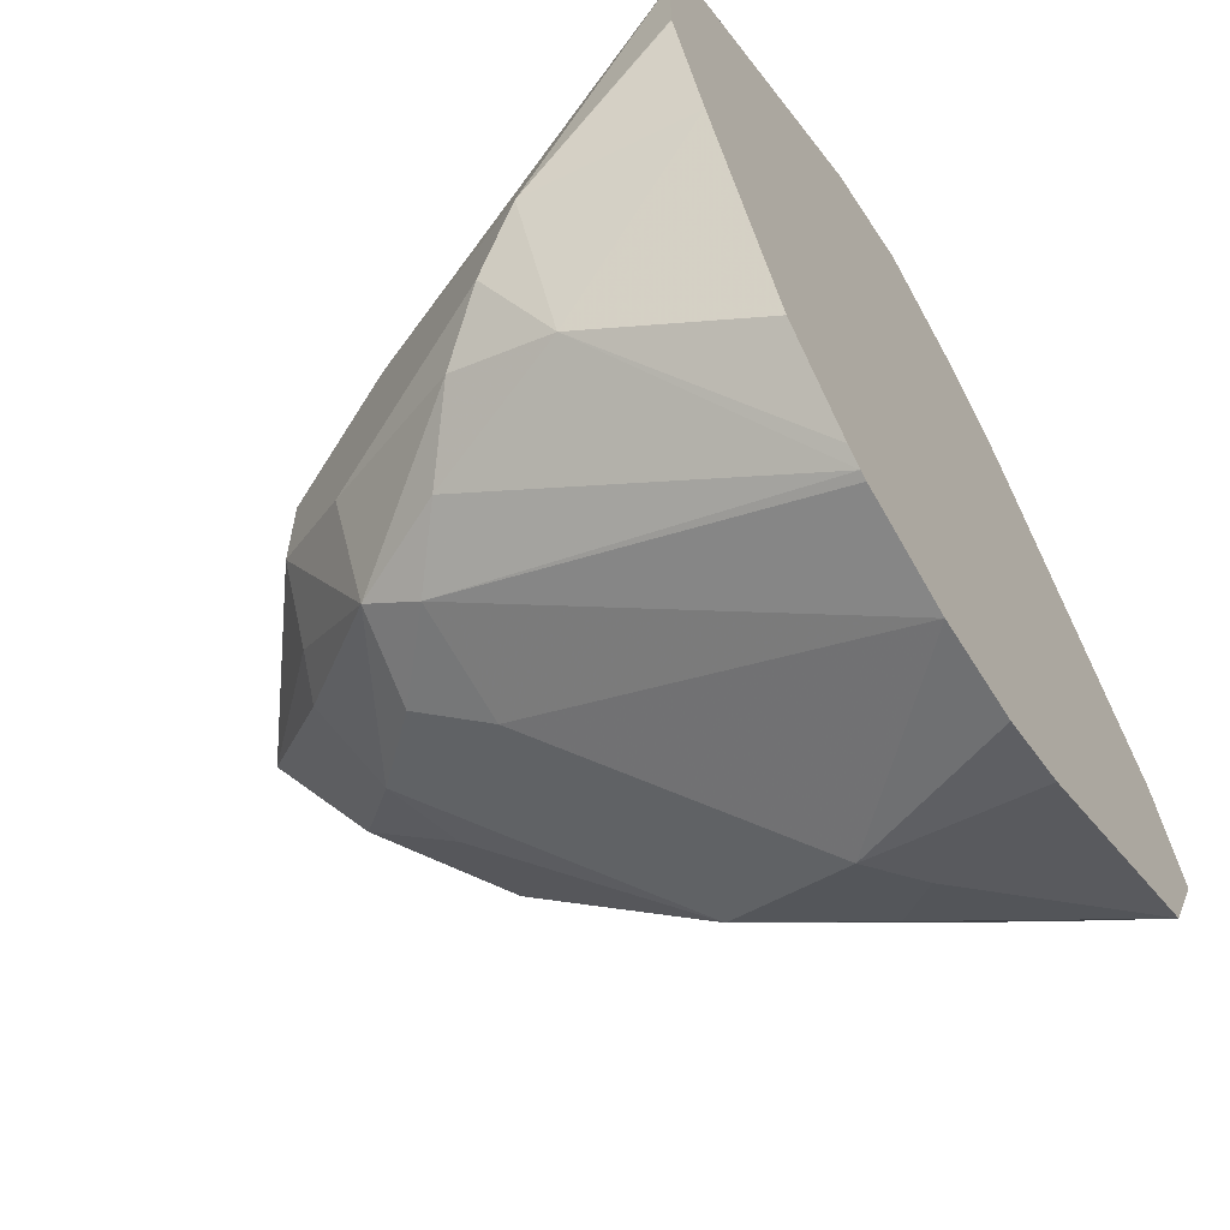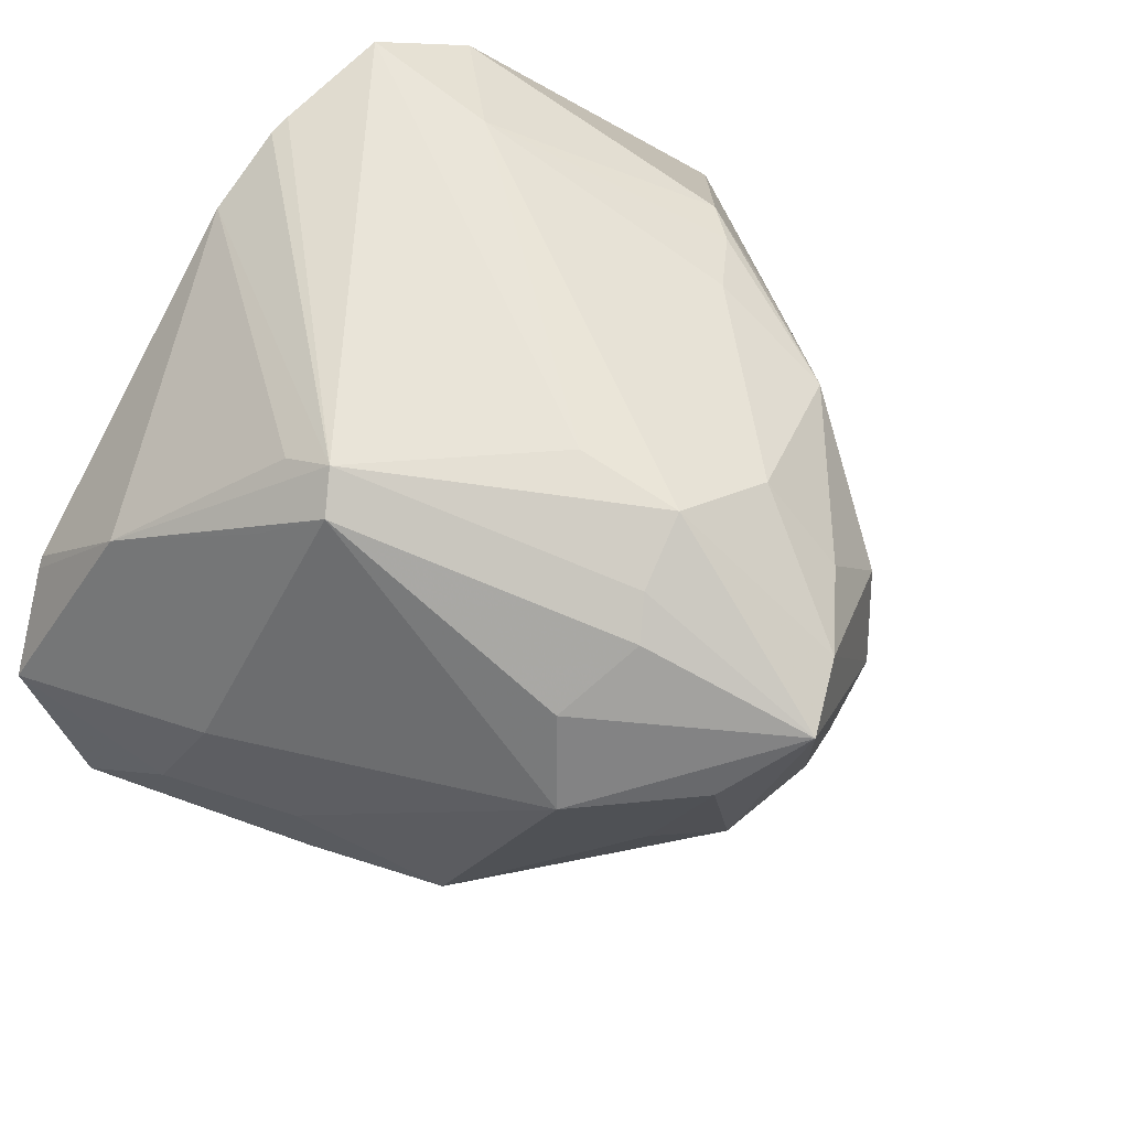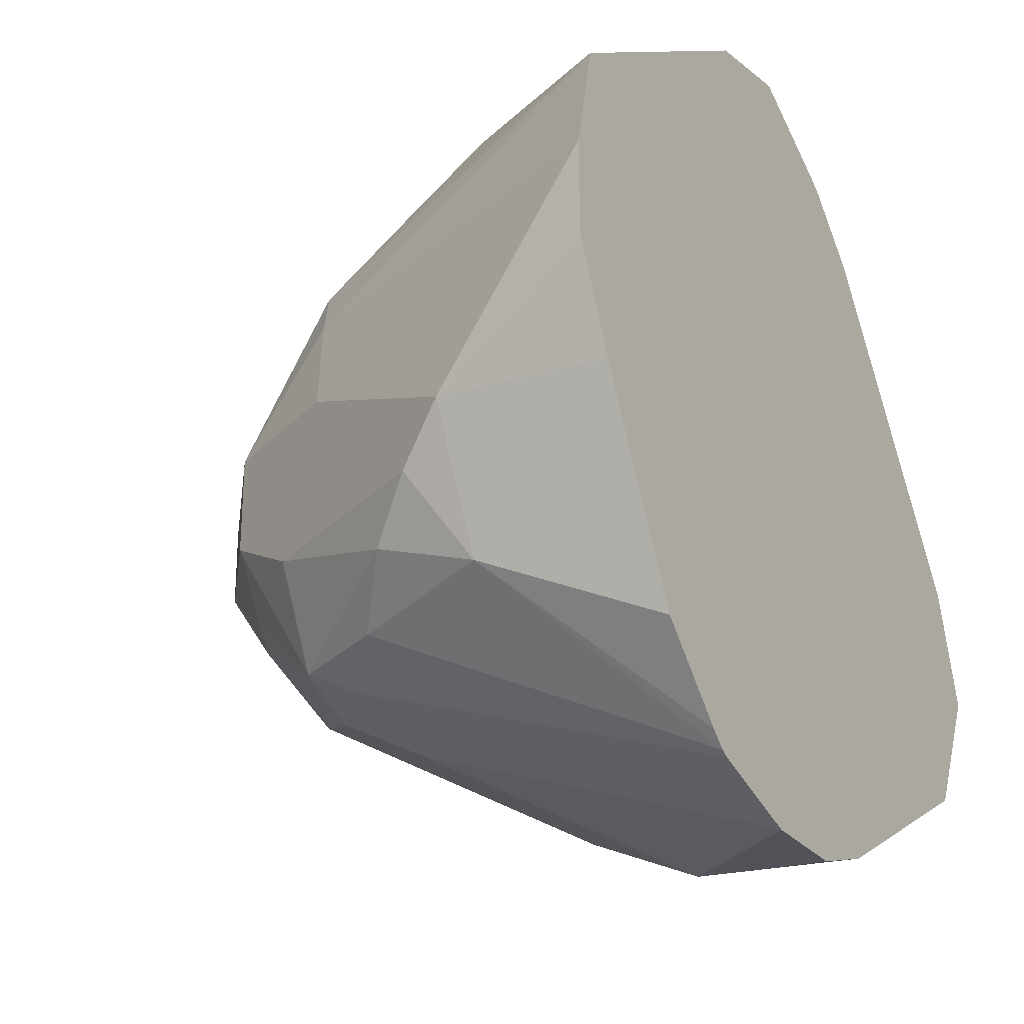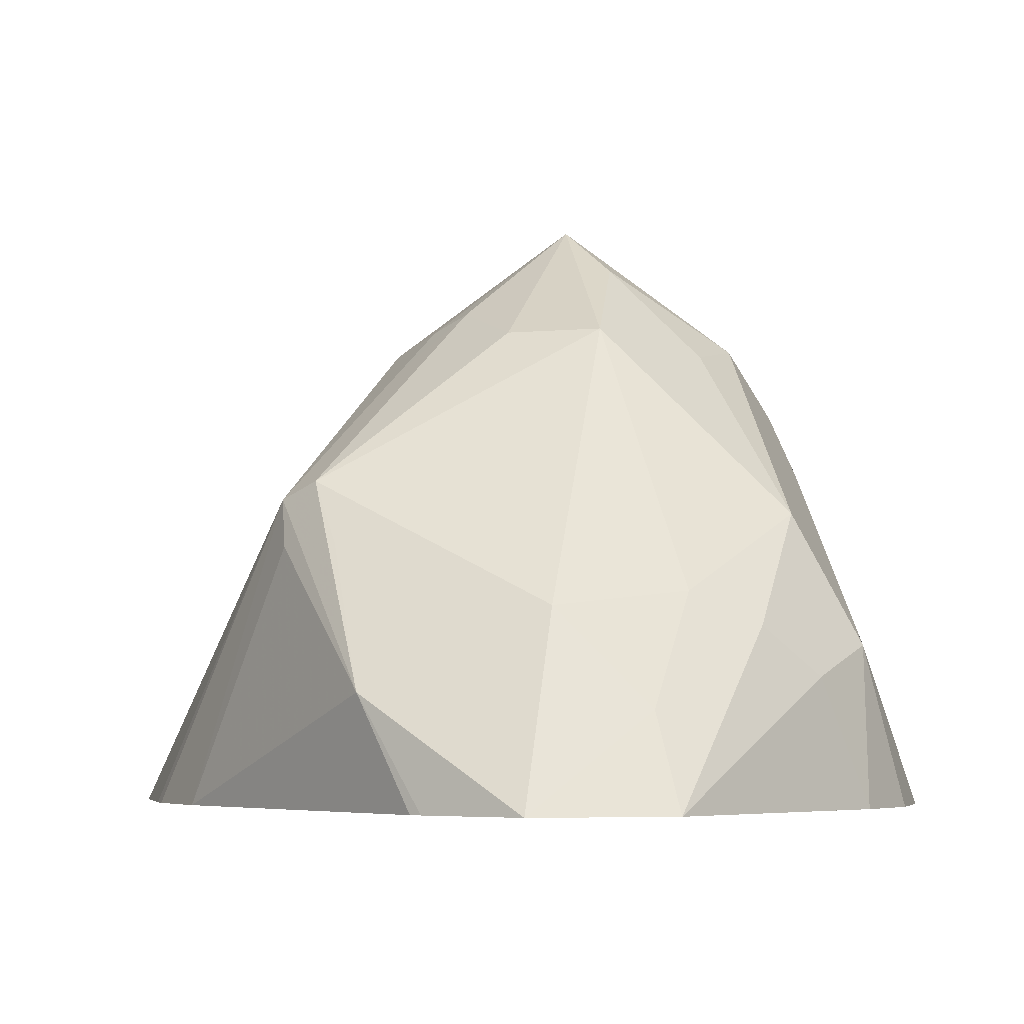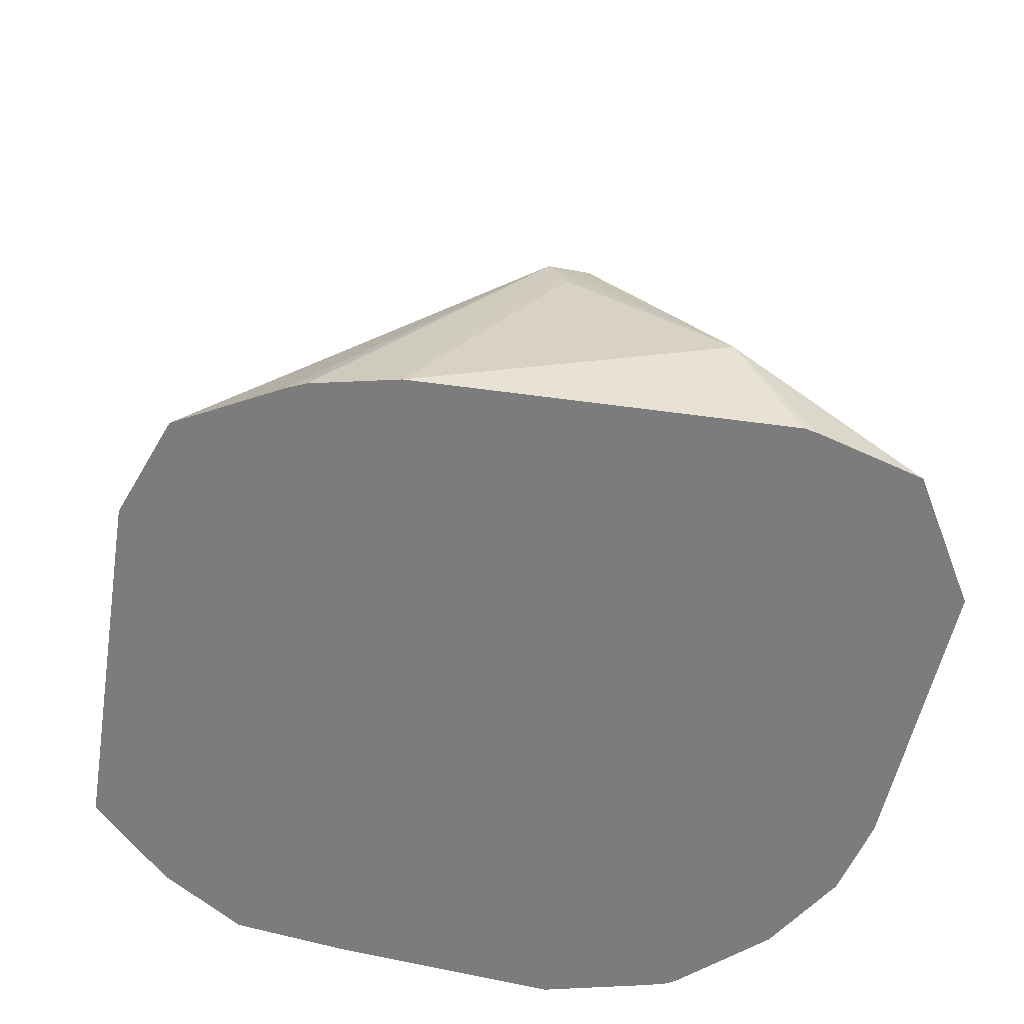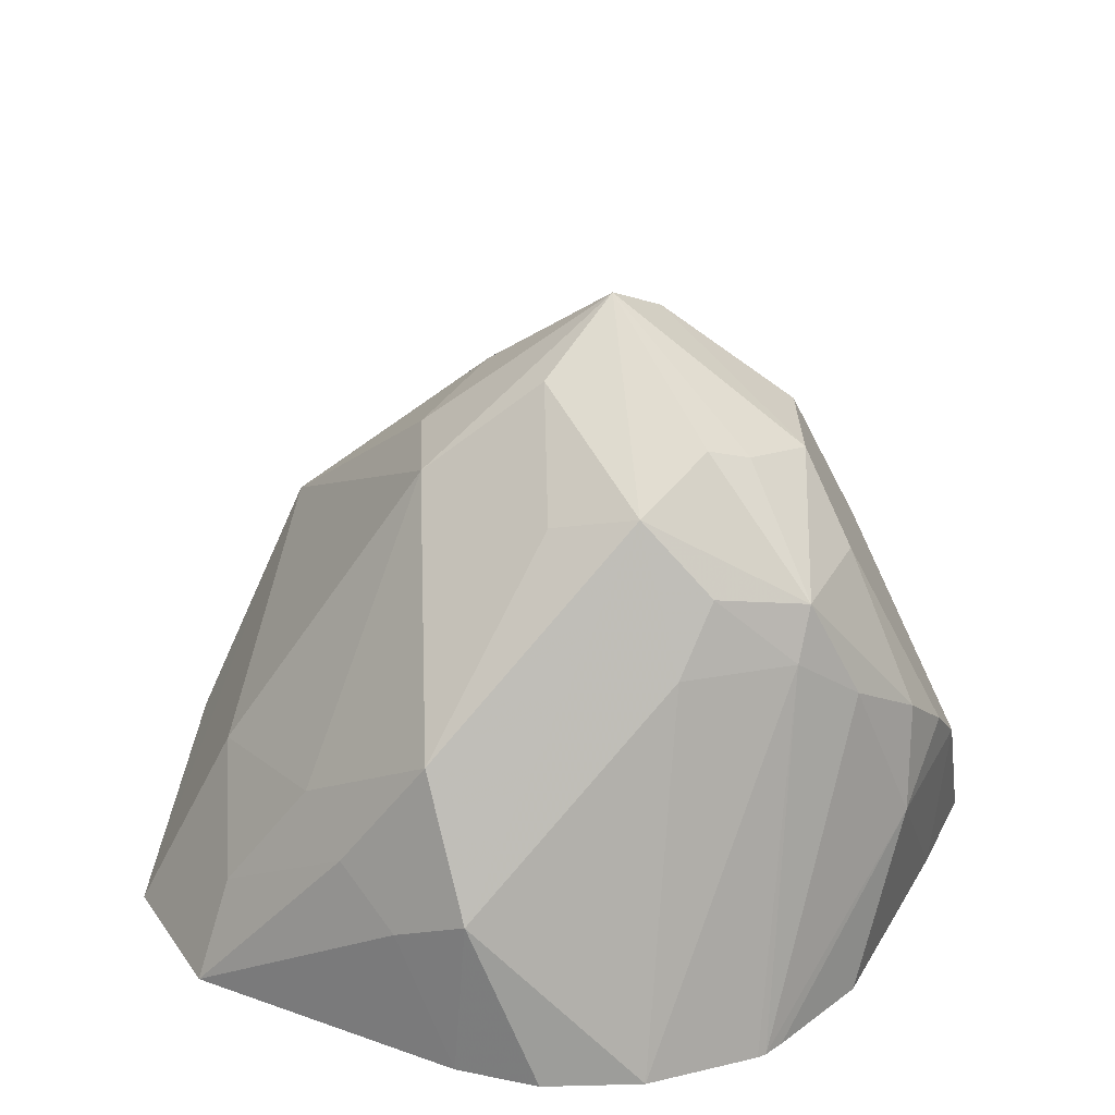
<metadata>
{"format":"obj","ext":"obj","renderer":"f3d","projection":"perspective","resolution":1024,"background":"white","views":[{"elev":-62.2,"azim":-58.3,"up":"+Z"},{"elev":28.5,"azim":145.1,"up":"+Z"},{"elev":-26.9,"azim":-59.8,"up":"+Z"},{"elev":-5.1,"azim":105.6,"up":"+Y"},{"elev":-58.8,"azim":47.7,"up":"+Y"},{"elev":31.1,"azim":177.9,"up":"+Y"}]}
</metadata>
<code>
v 0.02757 0.0279 -0.5259
v 0.04153 0.0623 -0.5191
v 0.04411 0.0279 -0.5204
v 0.006829 0.0279 -0.5259
v 0.04844 0.08999 -0.5053
v 0.06574 0.06576 -0.5018
v 0.05536 0.05538 -0.5122
v 1.35e-06 0.1038 -0.4983
v 0.006934 0.1315 -0.4845
v 0.09669 0.0279 -0.4912
v -0.01591 0.0279 -0.5191
v -0.02335 0.1038 -0.4932
v 0.02421 0.128 -0.481
v 0.04844 0.1315 -0.4637
v 0.07267 0.07268 -0.488
v 0.08997 0.04846 -0.4845
v -0.006914 0.1177 -0.4914
v -0.02595 0.1142 -0.488
v -0.006914 0.1384 -0.4706
v 0.01038 0.1609 -0.4464
v 0.02421 0.1488 -0.4603
v 0.1106 0.0279 -0.4636
v -0.01763 0.0279 -0.5182
v -0.03633 0.09344 -0.488
v 0.04844 0.1315 -0.443
v 0.07612 0.09689 -0.4084
v 0.08997 0.06922 -0.4637
v -0.02768 0.1315 -0.4568
v -0.01557 0.135 -0.4672
v -0.0493 0.08306 -0.4776
v -0.03633 0.1142 -0.4672
v 1.35e-06 0.1531 -0.4361
v 0.02076 0.1315 -0.4084
v 0.03115 0.135 -0.4205
v 0.03459 0.1384 -0.4291
v 0.09863 0.05191 -0.4257
v 0.1038 0.0279 -0.4409
v 0.08305 0.08306 -0.4153
v -0.02106 0.0279 -0.5152
v -0.04844 0.0623 -0.4845
v 0.07267 0.09344 -0.3997
v -0.02768 0.1315 -0.4361
v -0.0571 0.07268 -0.4672
v -0.04152 0.1038 -0.4361
v 1.35e-06 0.1315 -0.4084
v -0.01038 0.1402 -0.4257
v 0.03115 0.1142 -0.3997
v 0.04153 0.1246 -0.4153
v 0.01038 0.05191 -0.3582
v 0.1028 0.0279 -0.4383
v 0.07612 0.08306 -0.4015
v 0.05842 0.0279 -0.3735
v -0.03753 0.0279 -0.4992
v -0.05937 0.0279 -0.4571
v -0.06229 0.0623 -0.4568
v 0.02076 0.0279 -0.3463
v 0.04153 0.0279 -0.3579
v 0.04538 0.0279 -0.3604
v -0.03633 0.1064 -0.4153
v -0.03114 0.109 -0.4049
v -0.02076 0.1246 -0.4153
v -0.06906 0.0279 -0.4153
v -0.02076 0.08999 -0.3876
v -0.03114 0.07788 -0.3841
v -0.03459 0.06922 -0.3807
v -0.001758 0.0279 -0.3512
v -0.06903 0.0279 -0.4364
v -0.06912 0.0279 -0.4361
v -0.06912 0.0279 -0.4156
v -0.06407 0.0279 -0.3928
v -0.03633 0.08565 -0.3945
f 33 41 48
f 32 45 33
f 32 42 46
f 32 46 45
f 33 47 41
f 33 48 34
f 36 52 50
f 33 49 47
f 34 48 35
f 35 48 41
f 36 50 37
f 36 41 51
f 36 51 52
f 33 45 49
f 31 44 42
f 22 27 38
f 31 43 55
f 39 53 40
f 22 38 36
f 23 39 40
f 23 40 24
f 24 40 30
f 25 35 26
f 31 55 44
f 26 41 36
f 26 38 27
f 26 35 41
f 28 31 42
f 28 42 32
f 30 40 43
f 30 43 31
f 26 36 38
f 40 53 54
f 47 49 56
f 40 55 43
f 49 66 56
f 54 67 55
f 55 67 68
f 55 68 69
f 55 69 62
f 59 62 70
f 49 65 66
f 59 70 60
f 60 64 63
f 60 70 71
f 60 71 65
f 65 71 70
f 65 70 66
f 22 36 37
f 60 65 64
f 40 54 55
f 49 64 65
f 45 63 49
f 41 47 56
f 41 56 57
f 41 57 58
f 41 58 52
f 41 52 51
f 42 44 59
f 49 63 64
f 42 59 60
f 42 61 46
f 44 55 62
f 44 62 59
f 45 46 61
f 45 61 60
f 45 60 63
f 42 60 61
f 20 35 25
f 20 34 35
f 20 33 34
f 5 13 14
f 4 12 8
f 4 11 12
f 3 7 10
f 2 9 5
f 2 8 9
f 2 4 8
f 2 7 3
f 2 6 7
f 2 5 6
f 1 4 2
f 1 11 4
f 1 23 11
f 1 39 23
f 1 53 39
f 1 67 54
f 1 68 67
f 1 2 3
f 1 3 10
f 1 10 22
f 1 22 37
f 1 37 50
f 1 50 52
f 5 14 15
f 1 52 58
f 1 57 56
f 1 56 66
f 1 66 70
f 1 70 62
f 1 62 69
f 1 69 68
f 1 58 57
f 5 15 16
f 1 54 53
f 5 9 13
f 14 25 26
f 14 26 27
f 14 27 15
f 15 27 16
f 16 27 22
f 18 29 19
f 14 20 25
f 18 24 30
f 18 31 28
f 19 29 20
f 20 29 28
f 20 28 32
f 20 32 33
f 5 16 6
f 18 30 31
f 14 21 20
f 18 28 29
f 13 21 14
f 6 10 7
f 8 12 17
f 8 17 9
f 9 17 18
f 9 18 19
f 9 19 20
f 9 20 21
f 6 16 10
f 10 16 22
f 11 23 12
f 12 18 17
f 12 23 24
f 12 24 18
f 9 21 13

</code>
